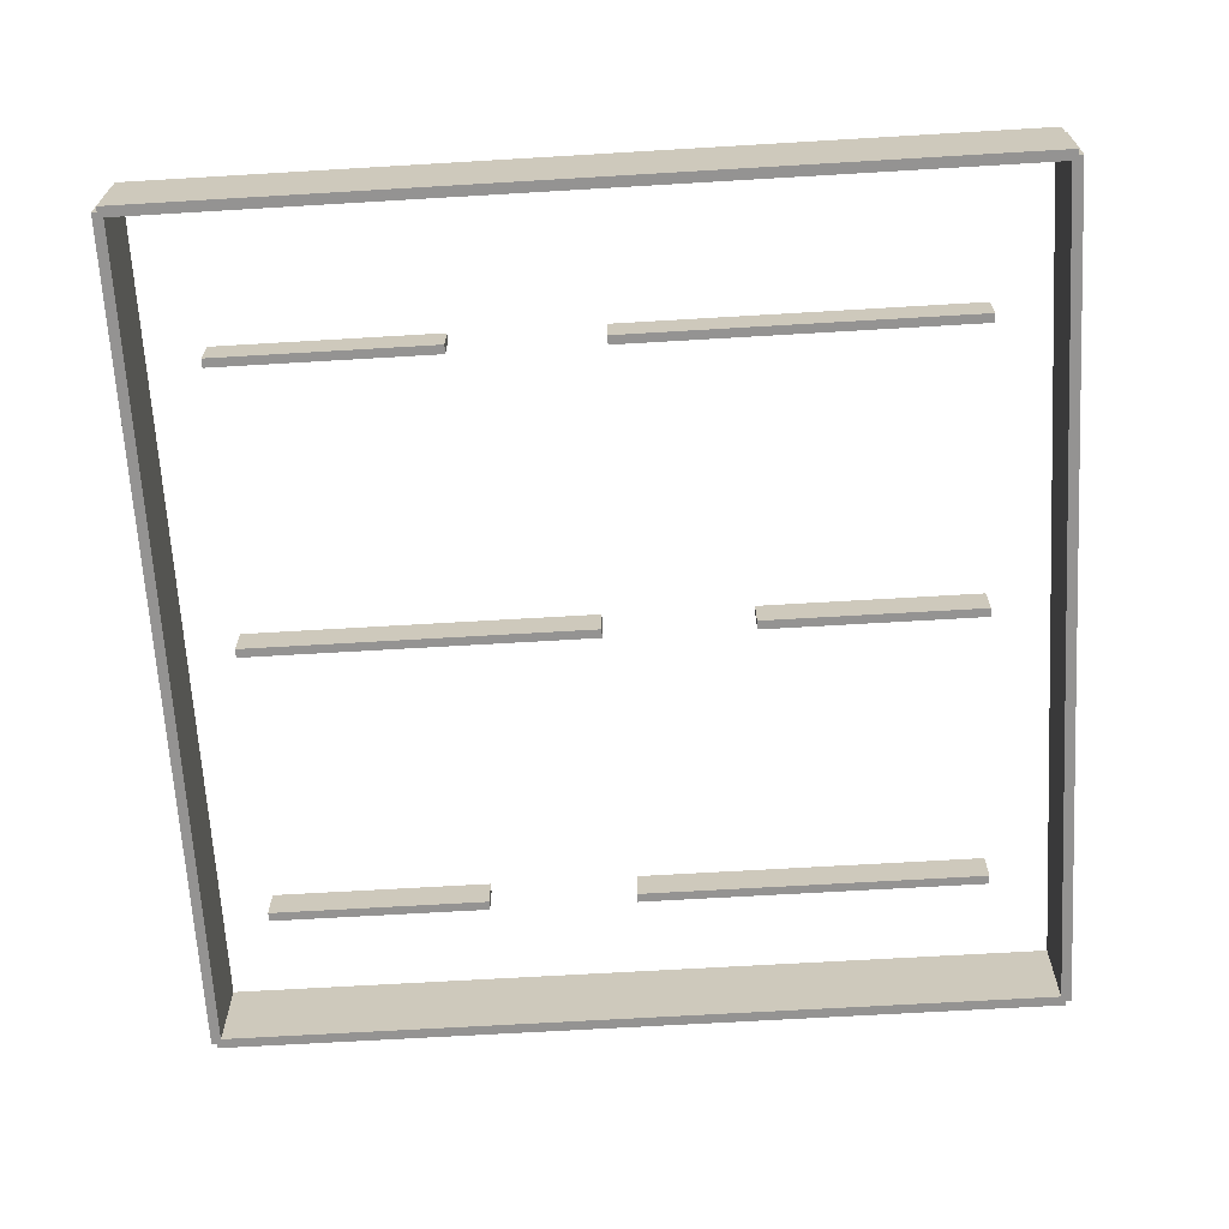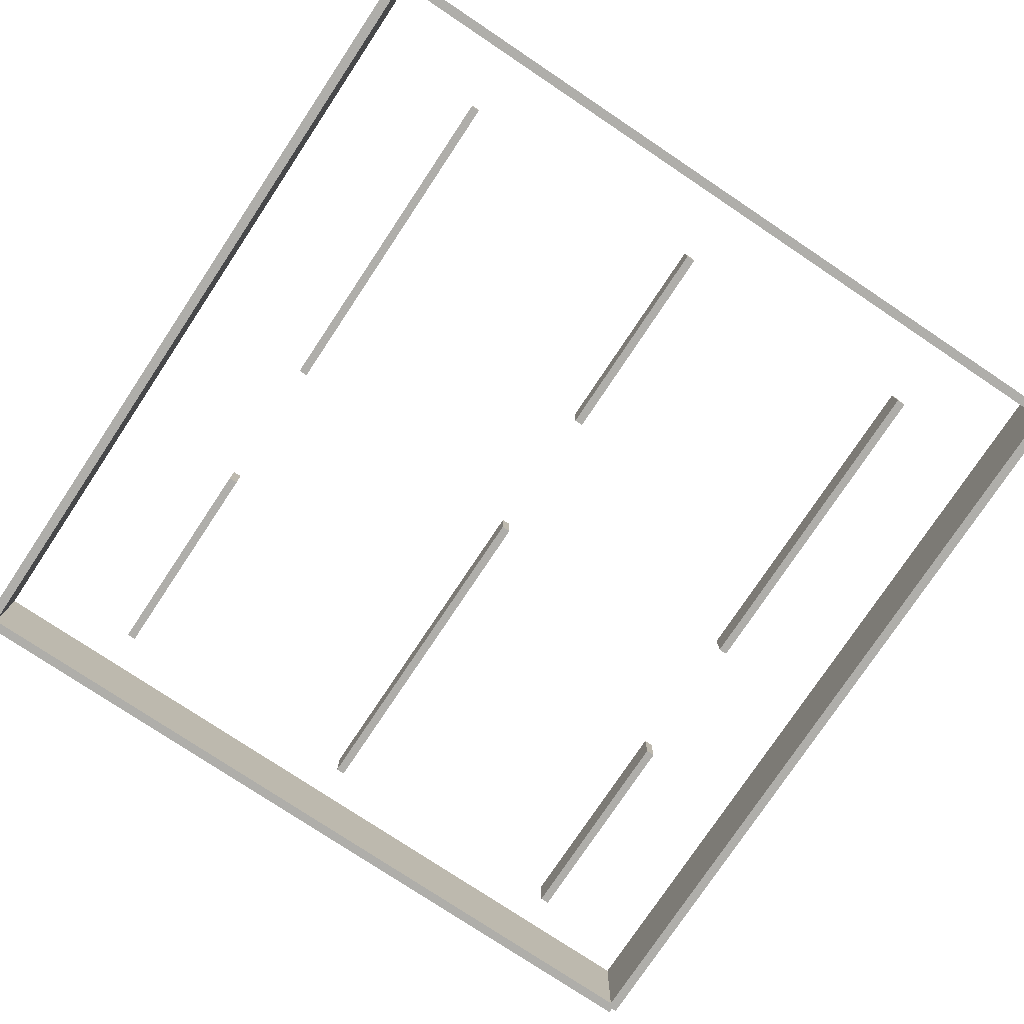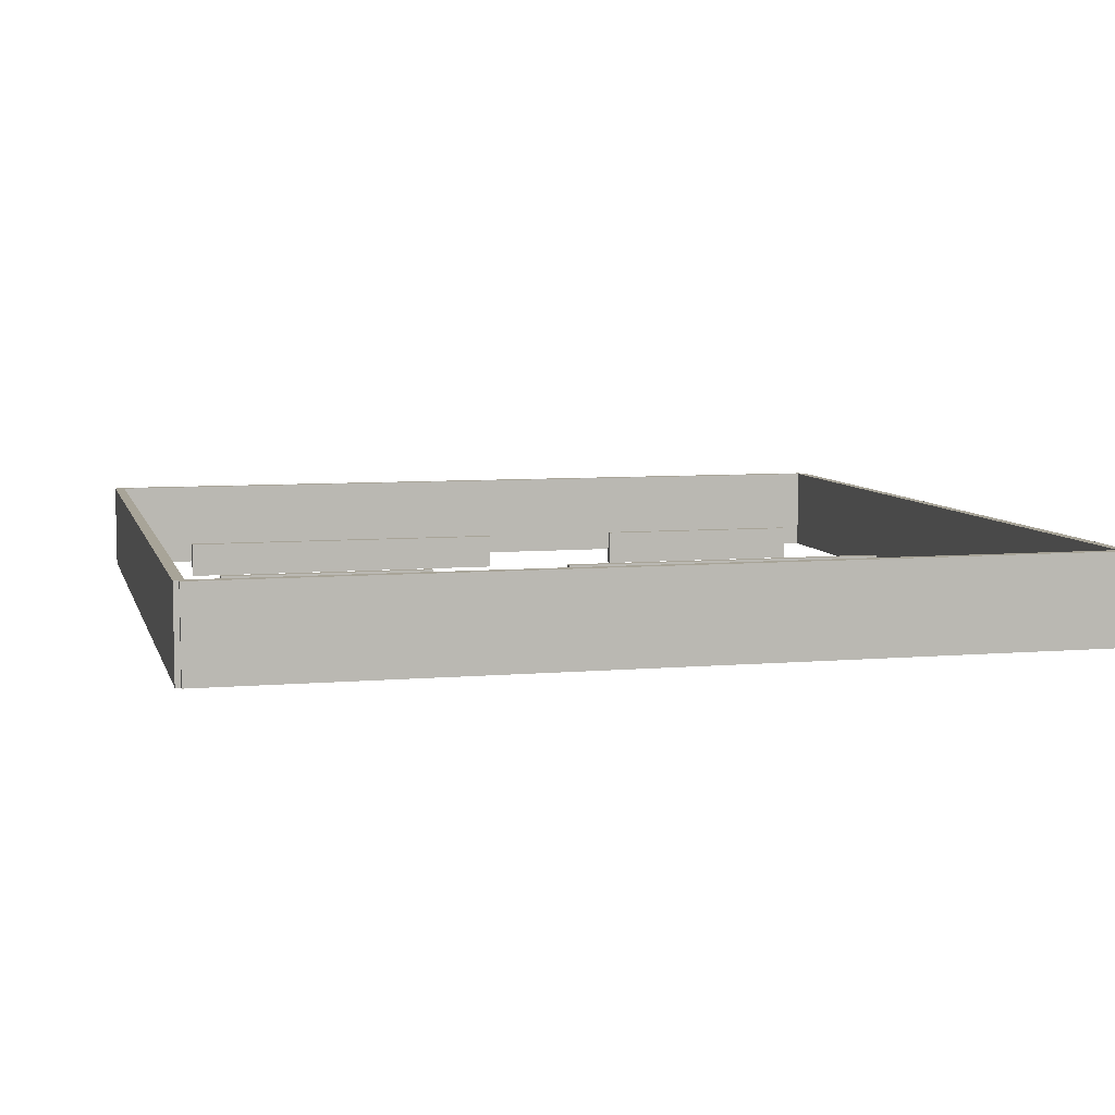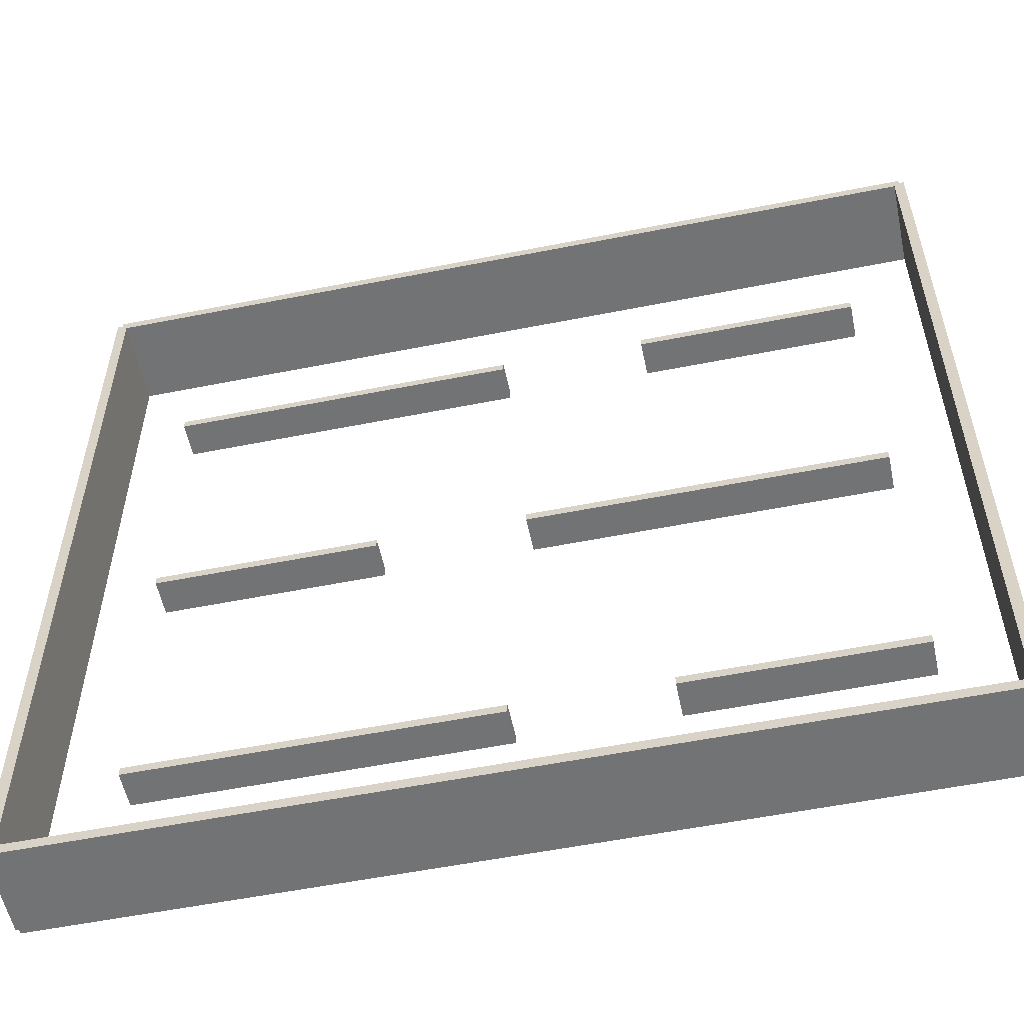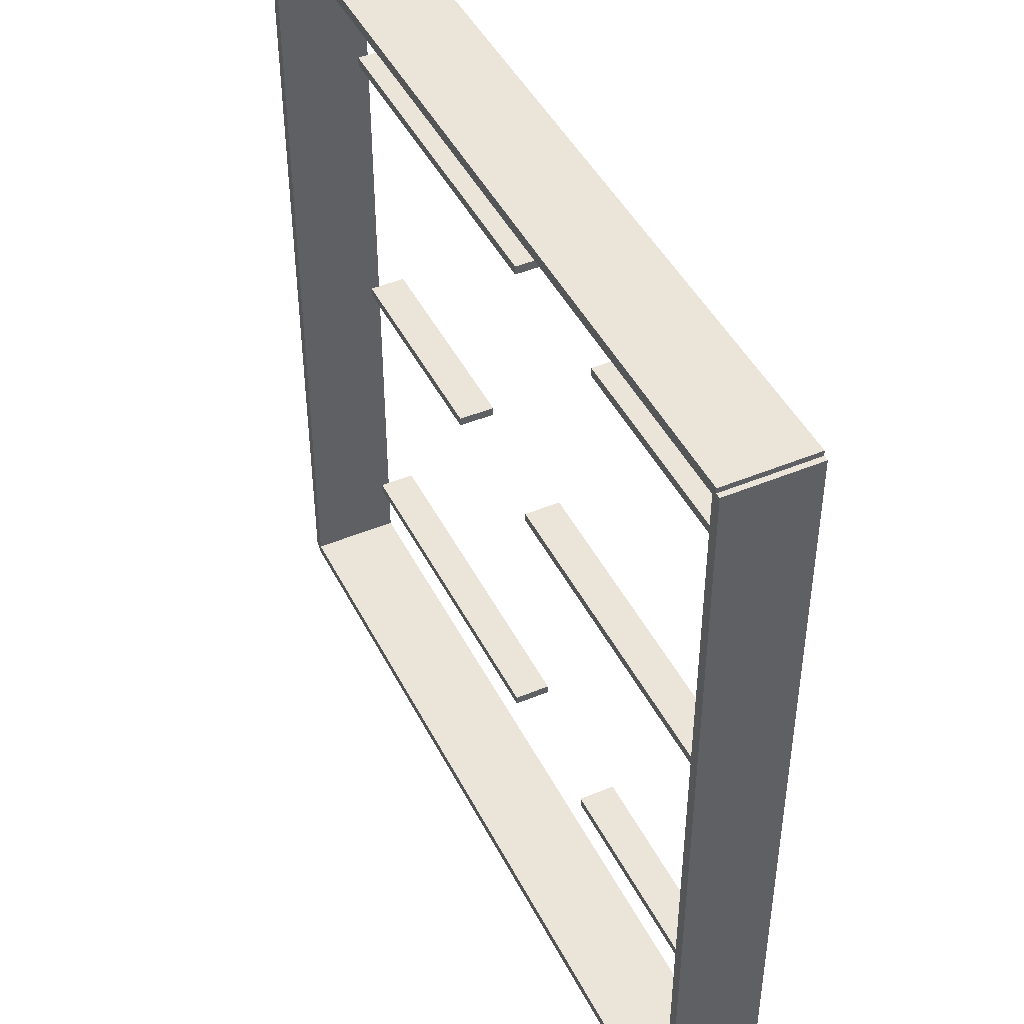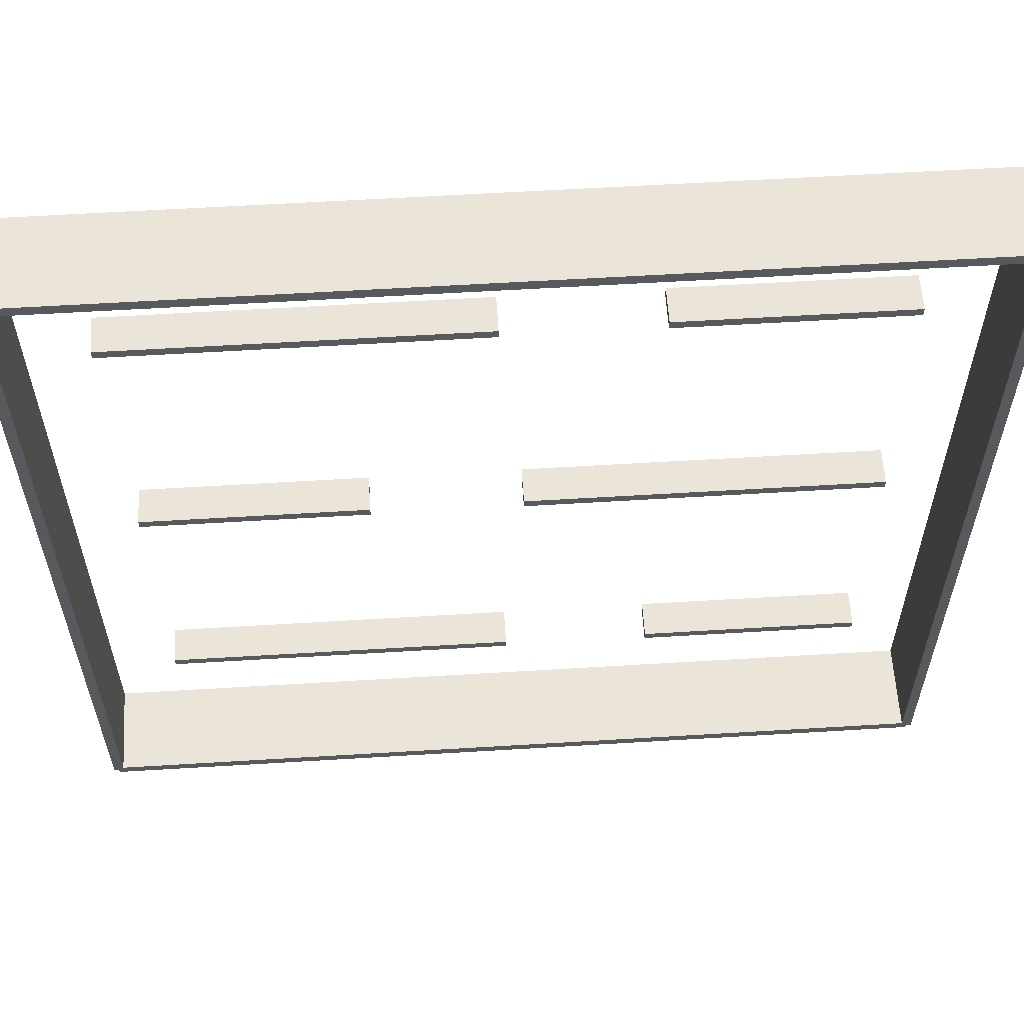
<metadata>
{"format":"obj","ext":"obj","renderer":"f3d","projection":"perspective","resolution":1024,"background":"white","views":[{"elev":-66.8,"azim":3.4,"up":"+Y"},{"elev":-77.6,"azim":56.3,"up":"+Y"},{"elev":7.0,"azim":165.9,"up":"+Y"},{"elev":-55.9,"azim":-168.2,"up":"+Z"},{"elev":45.3,"azim":-115.7,"up":"+Z"},{"elev":59.5,"azim":176.4,"up":"+Z"}]}
</metadata>
<code>
v  9.889 0.2685 0.125
v  9.889 1.268 0.125
v  3.756 1.268 0.125
v  3.756 0.2685 0.125
v  9.889 1.268 -0.125
v  3.756 1.268 -0.125
v  9.889 0.2685 -0.125
v  3.756 0.2685 -0.125
v  9.993 0.2685 8.125
v  9.993 1.268 8.125
v  0.3038 1.268 8.125
v  0.3038 0.2685 8.125
v  9.993 1.268 7.875
v  0.3038 1.268 7.875
v  9.993 0.2685 7.875
v  0.3038 0.2685 7.875
v  12 0.25 12.14
v  12 2.75 12.14
v  -12 2.75 12.14
v  -12 0.25 12.14
v  12 2.75 11.86
v  -12 2.75 11.86
v  12 0.25 11.86
v  -12 0.25 11.86
v  -11.86 0.25 -12
v  -11.86 2.75 -12
v  -11.86 2.75 12
v  -11.86 0.25 12
v  -12.14 2.75 -12
v  -12.14 2.75 12
v  -12.14 0.25 -12
v  -12.14 0.25 12
v  12.14 0.25 -12
v  12.14 2.75 -12
v  12.14 2.75 12
v  12.14 0.25 12
v  11.86 2.75 -12
v  11.86 2.75 12
v  11.86 0.25 -12
v  11.86 0.25 12
v  12 0.25 -11.86
v  12 2.75 -11.86
v  -12 2.75 -11.86
v  -12 0.25 -11.86
v  12 2.75 -12.14
v  -12 2.75 -12.14
v  12 0.25 -12.14
v  -12 0.25 -12.14
v  9.848 0.2685 -7.875
v  9.848 1.268 -7.875
v  0.1596 1.268 -7.875
v  0.1596 0.2685 -7.875
v  9.848 1.268 -8.125
v  0.1596 1.268 -8.125
v  9.848 0.2685 -8.125
v  0.1596 0.2685 -8.125
v  -0.3331 0.2685 0.125
v  -0.3331 1.268 0.125
v  -10.02 1.268 0.125
v  -10.02 0.2685 0.125
v  -0.3331 1.268 -0.125
v  -10.02 1.268 -0.125
v  -0.3331 0.2685 -0.125
v  -10.02 0.2685 -0.125
v  -3.785 0.2685 8.125
v  -3.785 1.268 8.125
v  -9.918 1.268 8.125
v  -9.918 0.2685 8.125
v  -3.785 1.268 7.875
v  -9.918 1.268 7.875
v  -3.785 0.2685 7.875
v  -9.918 0.2685 7.875
v  -3.929 0.2685 -7.875
v  -3.929 1.268 -7.875
v  -10.06 1.268 -7.875
v  -10.06 0.2685 -7.875
v  -3.929 1.268 -8.125
v  -10.06 1.268 -8.125
v  -3.929 0.2685 -8.125
v  -10.06 0.2685 -8.125
o pCube7
g pCube7
f 1 2 3 4
f 2 5 6 3
f 5 7 8 6
f 7 1 4 8
f 7 5 2 1
f 4 3 6 8
f 9 10 11 12
f 10 13 14 11
f 13 15 16 14
f 15 9 12 16
f 15 13 10 9
f 12 11 14 16
f 17 18 19 20
f 18 21 22 19
f 21 23 24 22
f 23 17 20 24
f 23 21 18 17
f 20 19 22 24
f 25 26 27 28
f 26 29 30 27
f 29 31 32 30
f 31 25 28 32
f 31 29 26 25
f 28 27 30 32
f 33 34 35 36
f 34 37 38 35
f 37 39 40 38
f 39 33 36 40
f 39 37 34 33
f 36 35 38 40
f 41 42 43 44
f 42 45 46 43
f 45 47 48 46
f 47 41 44 48
f 47 45 42 41
f 44 43 46 48
f 49 50 51 52
f 50 53 54 51
f 53 55 56 54
f 55 49 52 56
f 55 53 50 49
f 52 51 54 56
f 57 58 59 60
f 58 61 62 59
f 61 63 64 62
f 63 57 60 64
f 63 61 58 57
f 60 59 62 64
f 65 66 67 68
f 66 69 70 67
f 69 71 72 70
f 71 65 68 72
f 71 69 66 65
f 68 67 70 72
f 73 74 75 76
f 74 77 78 75
f 77 79 80 78
f 79 73 76 80
f 79 77 74 73
f 76 75 78 80

</code>
